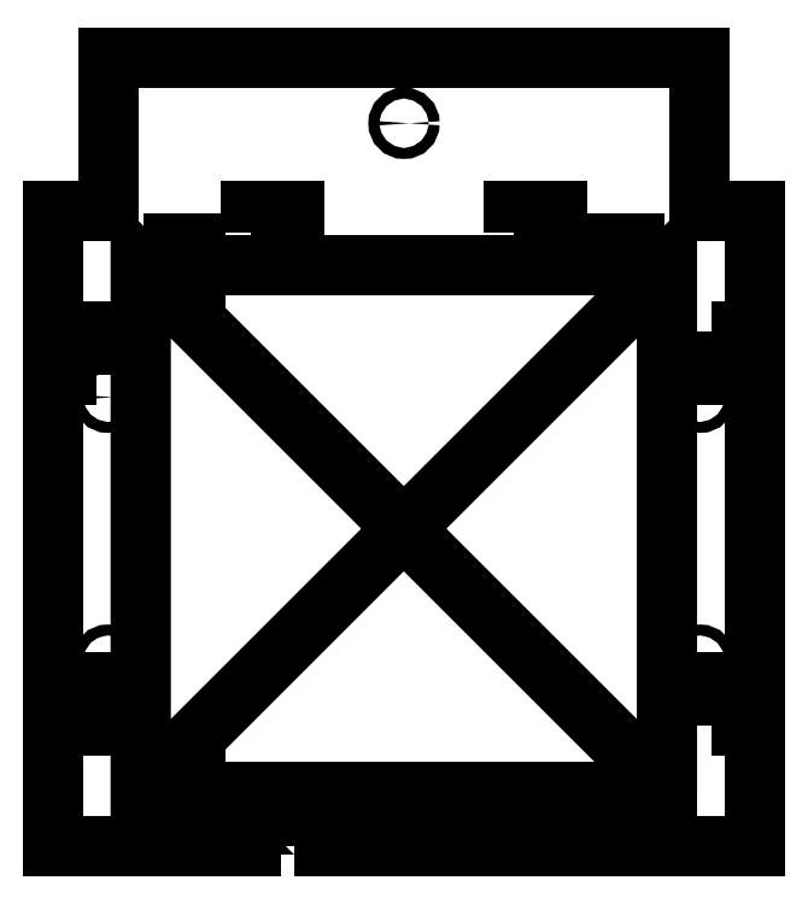
<metadata>
{"format":"dxf","ext":"dxf","renderer":"ezdxf+matplotlib","layout":"modelspace","background":"white","min_lineweight":24,"dpi":150}
</metadata>
<code>
0
SECTION
2
ENTITIES
0
LWPOLYLINE
8
0
90
16
70
1
43
0
10
-2.029
20
-4.756
10
-2.029
20
-4.506
10
-2.529
20
-4.506
10
-2.529
20
-4.756
10
-4.779
20
-4.756
10
-4.779
20
2.494
10
-4.154
20
2.494
10
-4.154
20
4.244
10
2.596
20
4.244
10
2.596
20
2.494
10
3.221
20
2.494
10
3.221
20
-4.756
10
0.9709
20
-4.756
10
0.9709
20
-4.506
10
0.4709
20
-4.506
10
0.4709
20
-4.756
0
LWPOLYLINE
8
0
90
4
70
1
43
0
10
0.4709
20
2.244
10
0.9709
20
2.244
10
0.9709
20
2.494
10
0.4709
20
2.494
0
LWPOLYLINE
8
0
90
4
70
1
43
0
10
-2.529
20
2.244
10
-2.029
20
2.244
10
-2.029
20
2.494
10
-2.529
20
2.494
0
LWPOLYLINE
8
0
90
4
70
1
43
0
10
-3.404
20
-4.381
10
-3.154
20
-4.381
10
-3.154
20
-3.881
10
-3.404
20
-3.881
0
LWPOLYLINE
8
0
90
4
70
1
43
0
10
1.596
20
1.619
10
1.846
20
1.619
10
1.846
20
2.119
10
1.596
20
2.119
0
LWPOLYLINE
8
0
90
4
70
1
43
0
10
-3.404
20
1.619
10
-3.154
20
1.619
10
-3.154
20
2.119
10
-3.404
20
2.119
0
LWPOLYLINE
8
0
90
4
70
1
43
0
10
1.596
20
-3.881
10
1.596
20
-4.381
10
1.846
20
-4.381
10
1.846
20
-3.881
0
CIRCLE
8
0
10
-4.154
20
-2.631
30
0
40
0.0625
210
0
220
-0
230
1
0
CIRCLE
8
0
10
-4.154
20
0.3693
30
0
40
0.0625
210
0
220
-0
230
1
0
LWPOLYLINE
8
0
90
4
70
1
43
0
10
2.721
20
1.119
10
2.721
20
0.6193
10
2.971
20
0.6193
10
2.971
20
1.119
0
LWPOLYLINE
8
0
90
4
70
1
43
0
10
-4.529
20
-2.881
10
-4.529
20
-3.381
10
-4.279
20
-3.381
10
-4.279
20
-2.881
0
CIRCLE
8
0
10
2.596
20
0.3693
30
0
40
0.0625
210
0
220
-0
230
1
0
LWPOLYLINE
8
0
90
4
70
1
43
0
10
2.721
20
-3.381
10
2.971
20
-3.381
10
2.971
20
-2.881
10
2.721
20
-2.881
0
CIRCLE
8
0
10
2.596
20
-2.631
30
0
40
0.0625
210
0
220
-0
230
1
0
CIRCLE
8
0
10
-0.7791
20
3.494
30
0
40
0.0625
210
0
220
-0
230
1
0
LWPOLYLINE
8
0
90
4
70
1
43
0
10
-4.279
20
0.6193
10
-4.279
20
1.119
10
-4.529
20
1.119
10
-4.529
20
0.6193
0
LWPOLYLINE
8
0
90
4
70
1
43
0
10
2.219
20
-4.131
10
2.219
20
1.869
10
-3.781
20
-4.131
10
-3.781
20
1.869
0
LINE
8
0
10
2.219
20
-4.131
30
0
11
1.846
21
-4.131
31
0
0
LINE
8
0
10
1.596
20
-4.131
30
0
11
-3.154
21
-4.131
31
0
0
LINE
8
0
10
-3.404
20
-4.131
30
0
11
-3.781
21
-4.131
31
0
0
LINE
8
0
10
-3.781
20
1.869
30
0
11
-3.404
21
1.869
31
0
0
LINE
8
0
10
-3.154
20
1.869
30
0
11
1.596
21
1.869
31
0
0
LINE
8
0
10
1.846
20
1.869
30
0
11
2.219
21
1.869
31
0
0
ENDSEC
0
EOF

</code>
